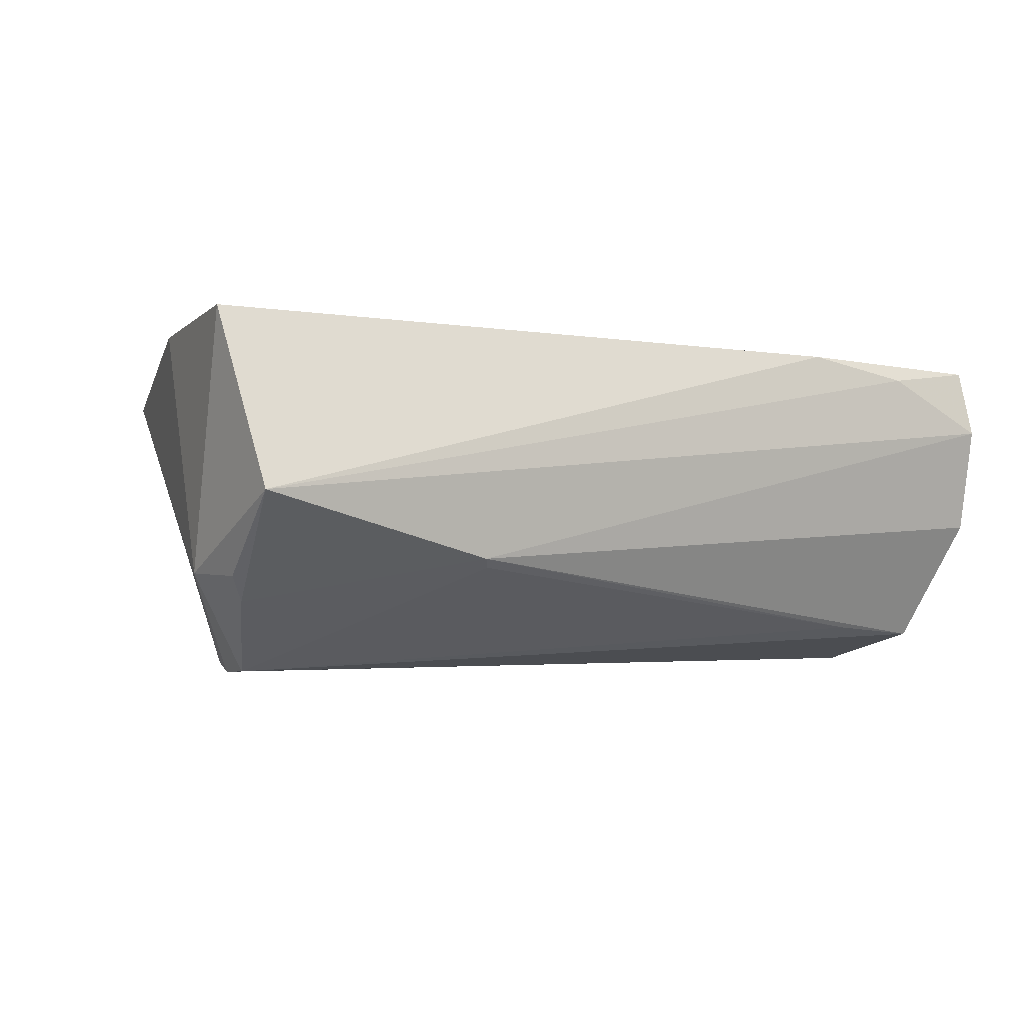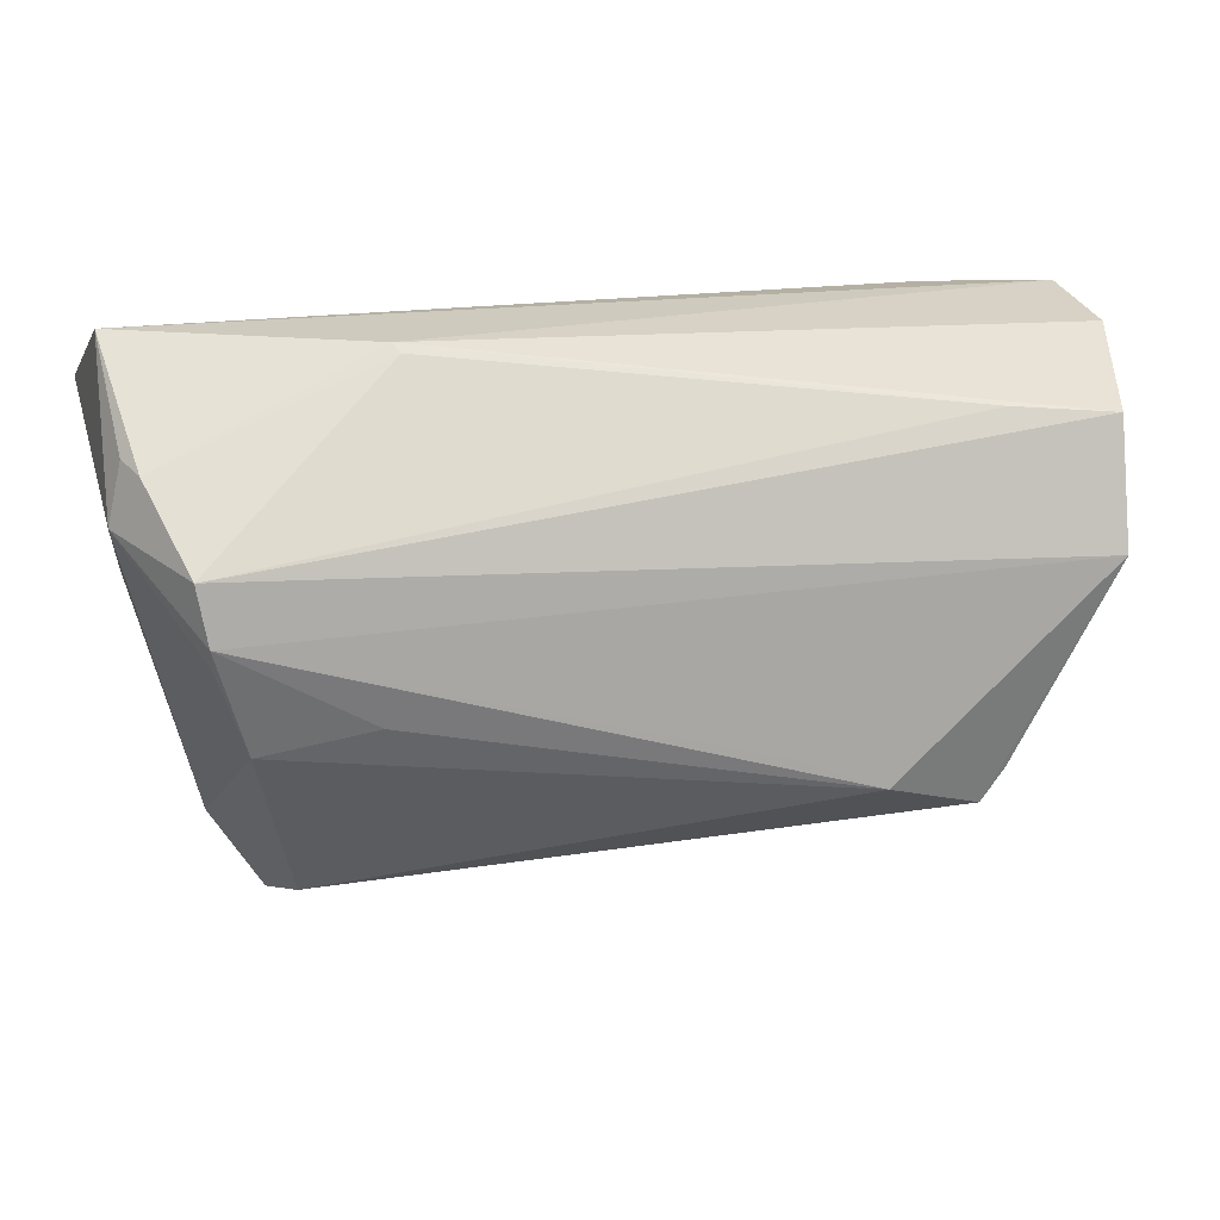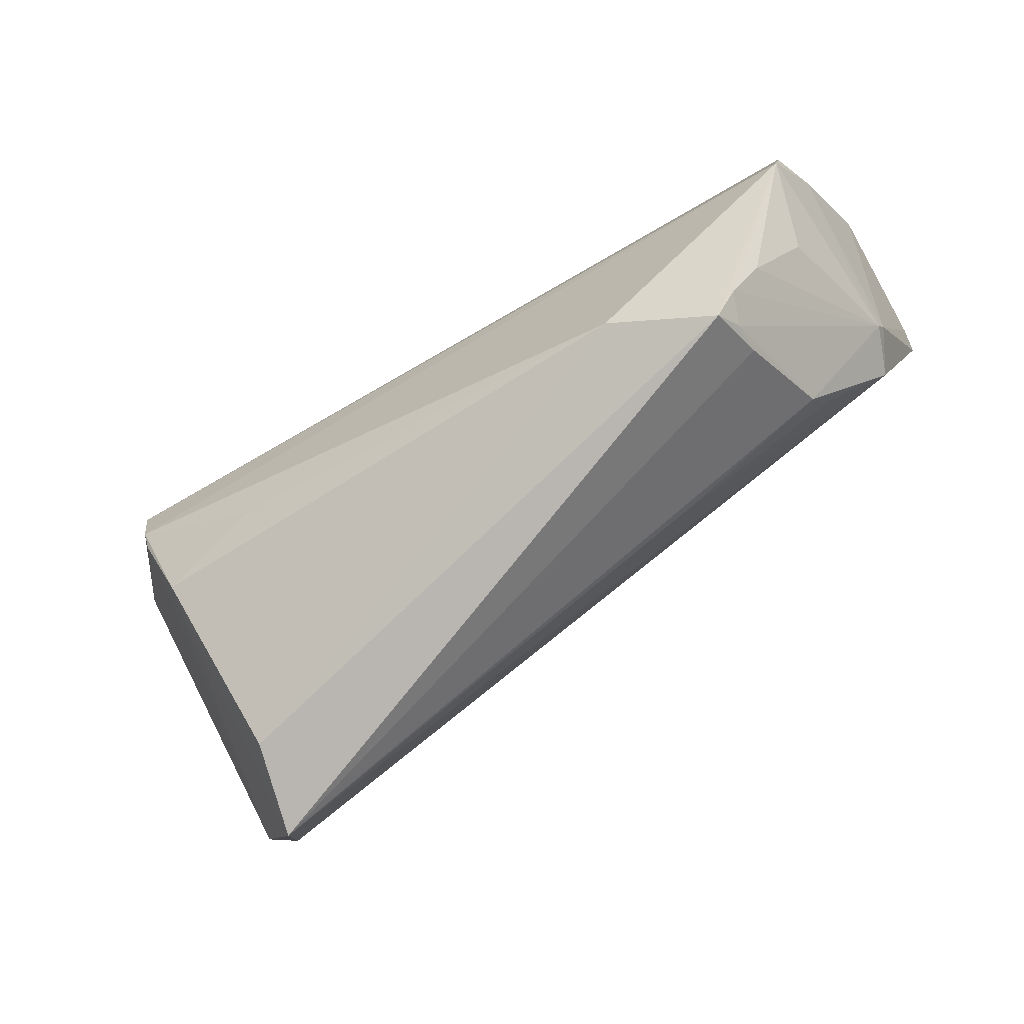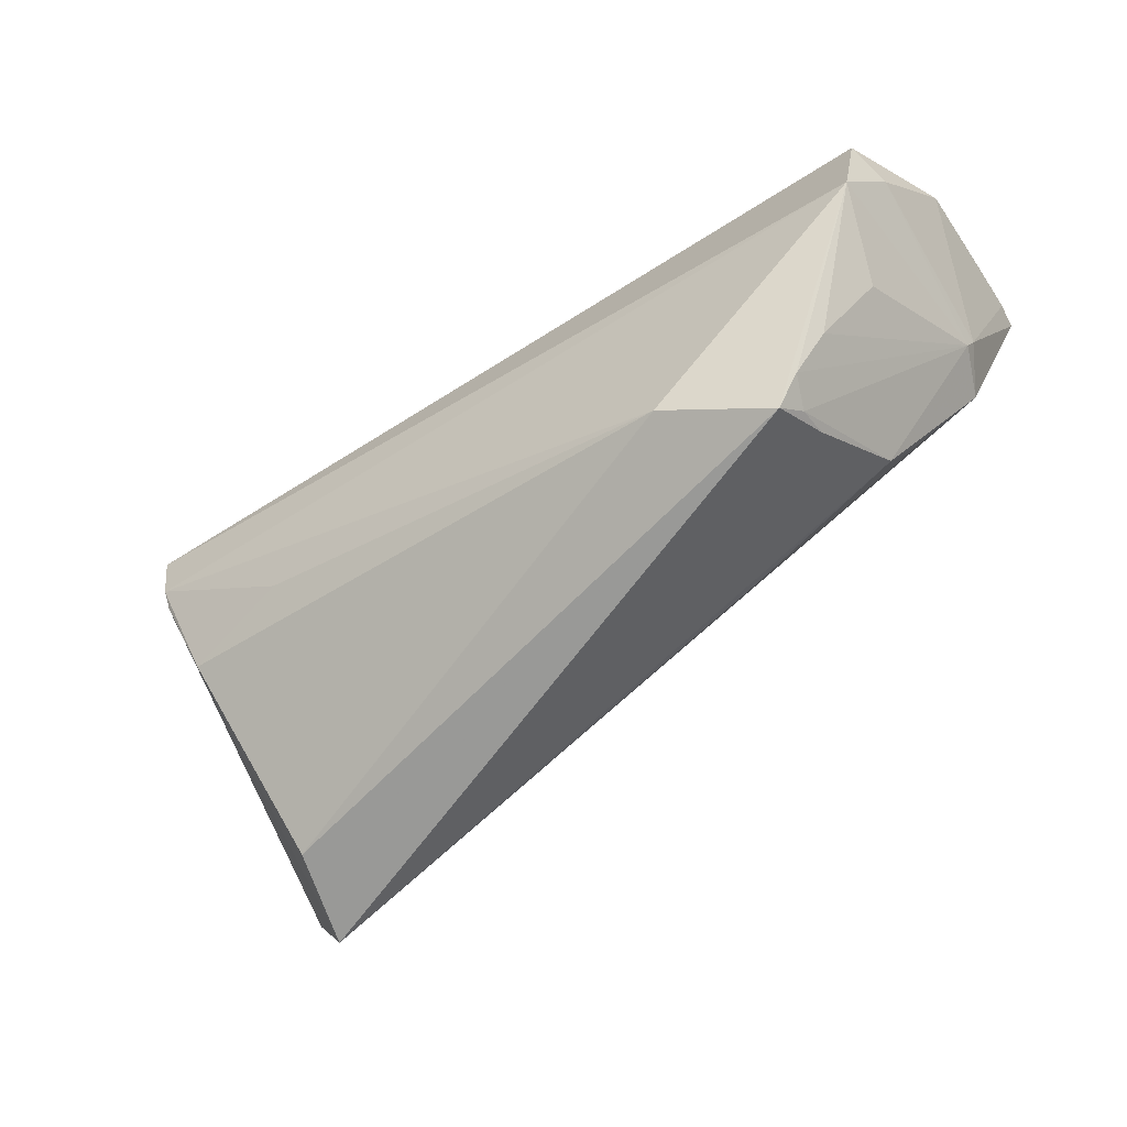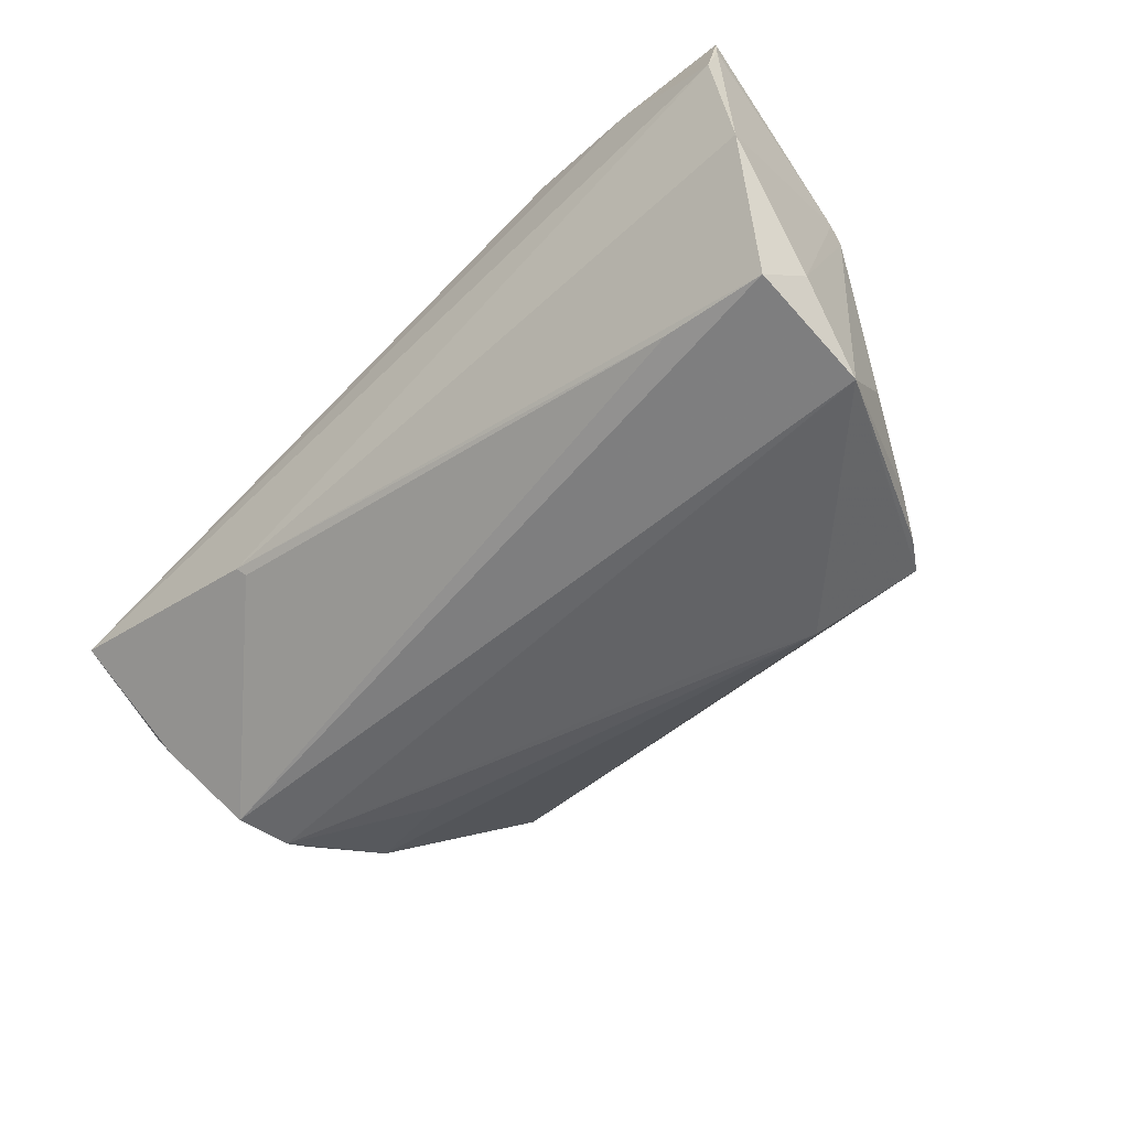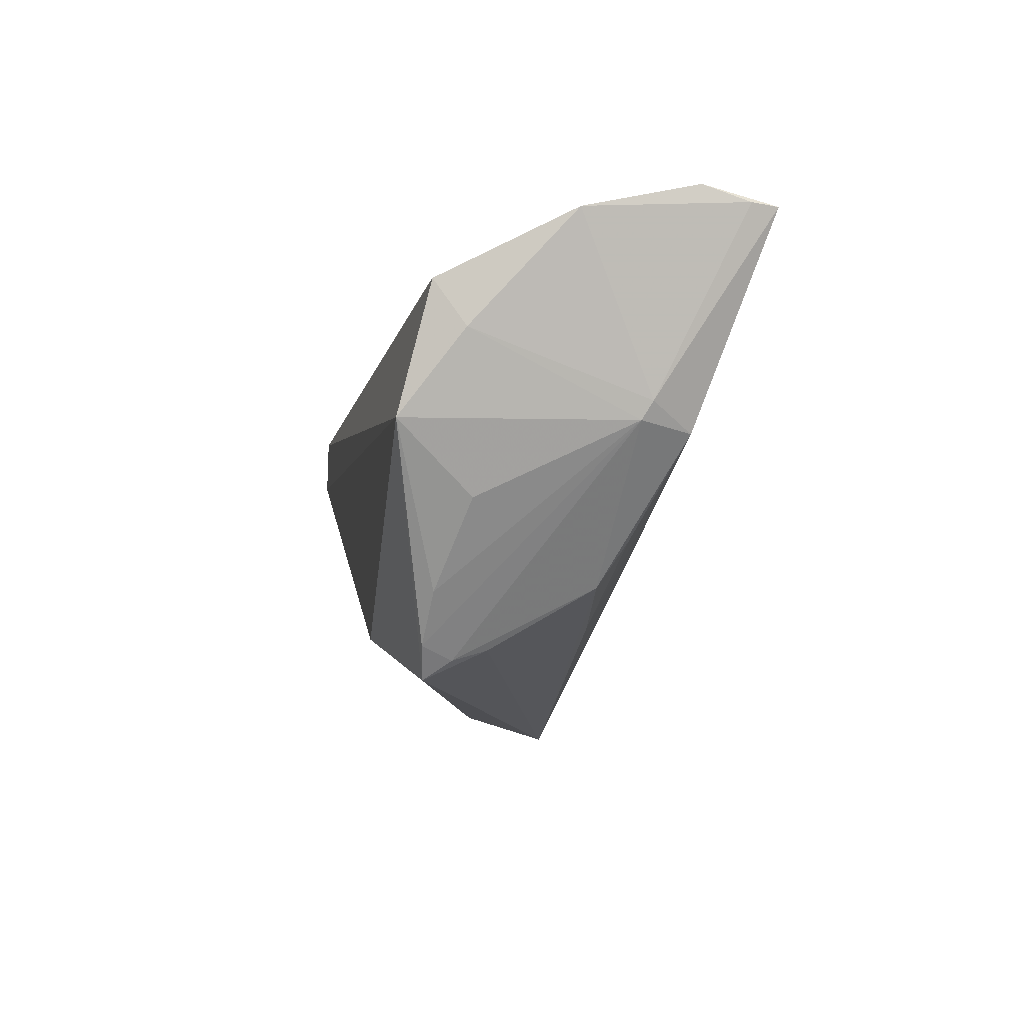
<metadata>
{"format":"obj","ext":"obj","renderer":"f3d","projection":"perspective","resolution":1024,"background":"white","views":[{"elev":-2.6,"azim":146.7,"up":"+Z"},{"elev":15.7,"azim":166.7,"up":"+Y"},{"elev":-66.4,"azim":-148.9,"up":"+Y"},{"elev":-53.5,"azim":-146.1,"up":"+Y"},{"elev":-50.6,"azim":-135.2,"up":"+Z"},{"elev":-1.6,"azim":-99.4,"up":"+Y"}]}
</metadata>
<code>
v 0.04658 -0.02022 0.01971
v 0.05556 0.02288 -0.01002
v 0.02607 0.03386 -0.007783
v 0.05372 0.02156 -0.01311
v 0.02523 0.0328 -0.008876
v -0.01636 -0.01237 -0.02233
v 0.0572 0.01529 -0.009626
v 0.04912 0.01202 -0.02201
v 0.04761 0.002112 -0.02118
v 0.02963 -0.005665 -0.02076
v -0.04622 -0.004632 0.006281
v -0.02967 0.03374 0.02145
v -0.04297 -0.01692 -0.01781
v -0.05508 0.02453 -0.0181
v -0.0444 -0.01021 0.002735
v 0.04708 -0.02618 0.01463
v -0.05872 0.03296 0.02085
v 0.05941 0.02635 0.02233
v 0.04859 -0.01373 0.02232
v -0.0237 -0.01554 0.005775
v 0.03776 -0.03147 -0.0005773
v -0.05714 0.01896 -0.01449
v -0.05483 0.008924 -0.02215
v -0.05941 0.0323 -0.002086
v -0.05217 0.000158 -0.01312
v -0.04155 -0.01877 -0.01407
v -0.04445 0.03466 0.0189
v 0.04784 0.004793 -0.02233
v -0.05622 0.008833 0.0055
v -0.05892 0.03529 0.01184
v 0.04055 -0.03529 0.01106
v 0.05548 0.002813 0.02127
v 0.05721 0.03529 -0.0001169
v -0.04152 -0.0176 -0.009845
v -0.04159 0.02561 -0.01701
v -0.04014 -0.02112 -0.01739
v -0.05667 0.01103 0.006803
v -0.05376 0.007461 0.01185
v -0.04658 -0.01056 -0.01688
v 0.04376 -0.008908 -0.01779
v -0.02713 -0.01673 -0.02233
v 0.05264 -0.005947 0.02018
v -0.05906 0.03337 0.0176
f 12 19 18
f 18 19 32
f 33 12 18
f 38 29 15
f 23 41 36
f 36 21 31
f 41 21 36
f 22 14 23
f 23 29 22
f 3 14 24
f 14 22 24
f 28 10 41
f 12 33 27
f 19 12 17
f 12 27 17
f 1 38 31
f 31 16 1
f 1 16 19
f 19 17 1
f 1 17 38
f 20 15 31
f 31 38 20
f 40 21 41
f 41 10 40
f 10 28 40
f 31 21 40
f 40 16 31
f 25 29 23
f 31 15 34
f 34 36 31
f 42 32 19
f 19 16 42
f 42 16 32
f 37 22 29
f 37 24 22
f 43 24 37
f 29 38 37
f 38 17 37
f 37 17 43
f 3 33 4
f 6 41 23
f 23 28 6
f 6 28 41
f 30 24 43
f 43 17 30
f 30 17 27
f 3 24 30
f 30 33 3
f 30 27 33
f 11 38 15
f 15 20 11
f 11 20 38
f 9 40 28
f 16 40 9
f 23 36 13
f 7 9 28
f 16 9 7
f 32 16 7
f 18 32 7
f 7 33 18
f 29 25 39
f 39 13 29
f 39 25 23
f 23 13 39
f 29 13 26
f 15 29 26
f 26 34 15
f 36 34 26
f 26 13 36
f 35 14 3
f 3 4 5
f 5 35 3
f 8 7 28
f 4 7 8
f 8 5 4
f 23 14 8
f 8 28 23
f 14 35 8
f 35 5 8
f 2 4 33
f 33 7 2
f 2 7 4

</code>
